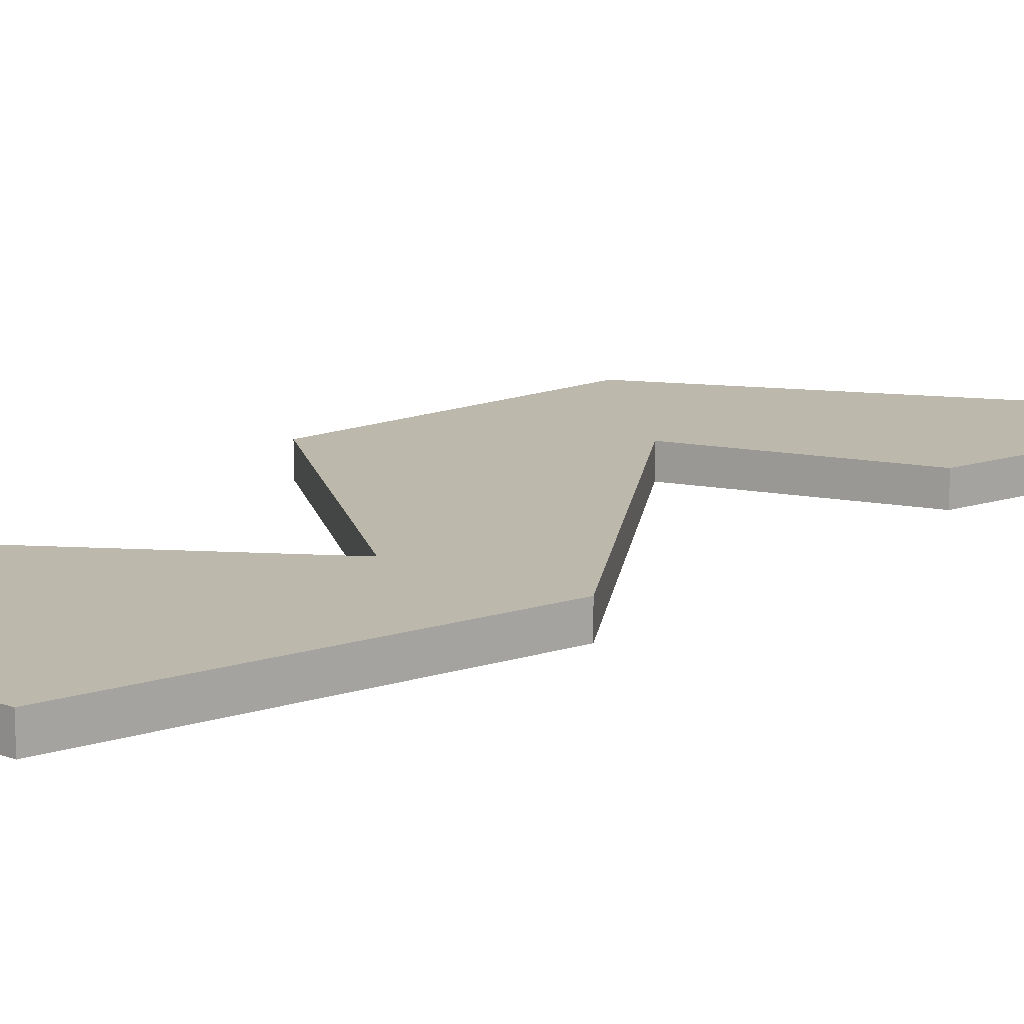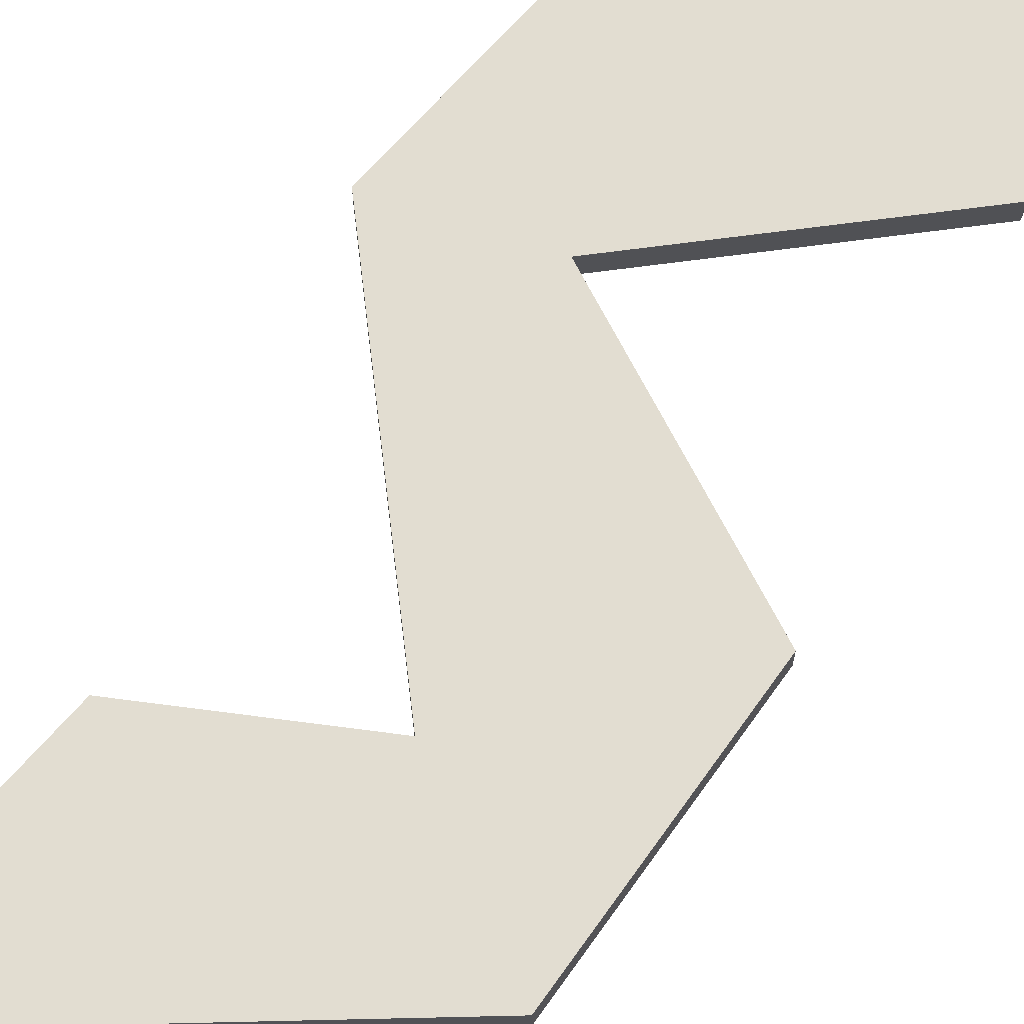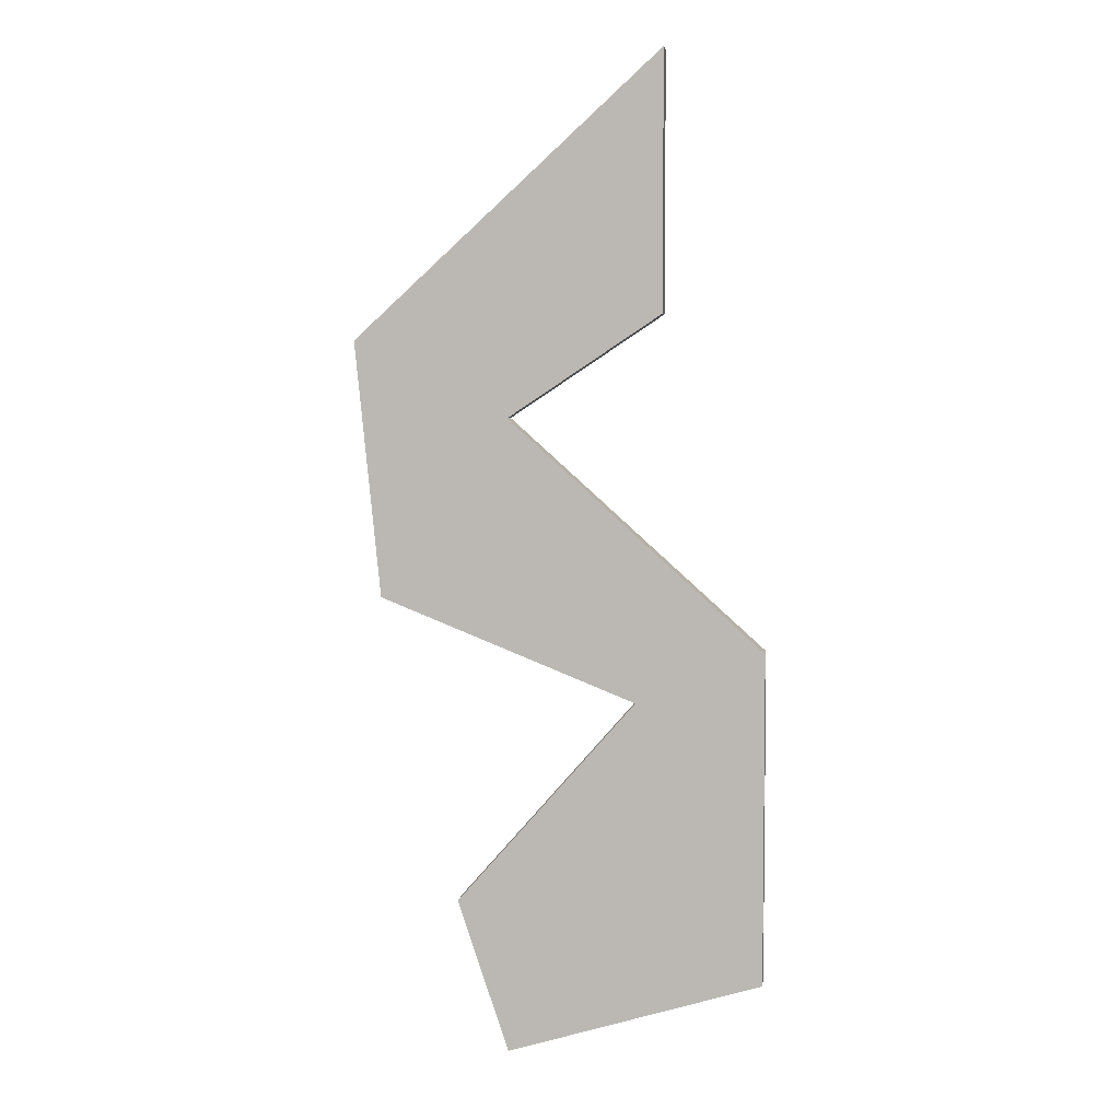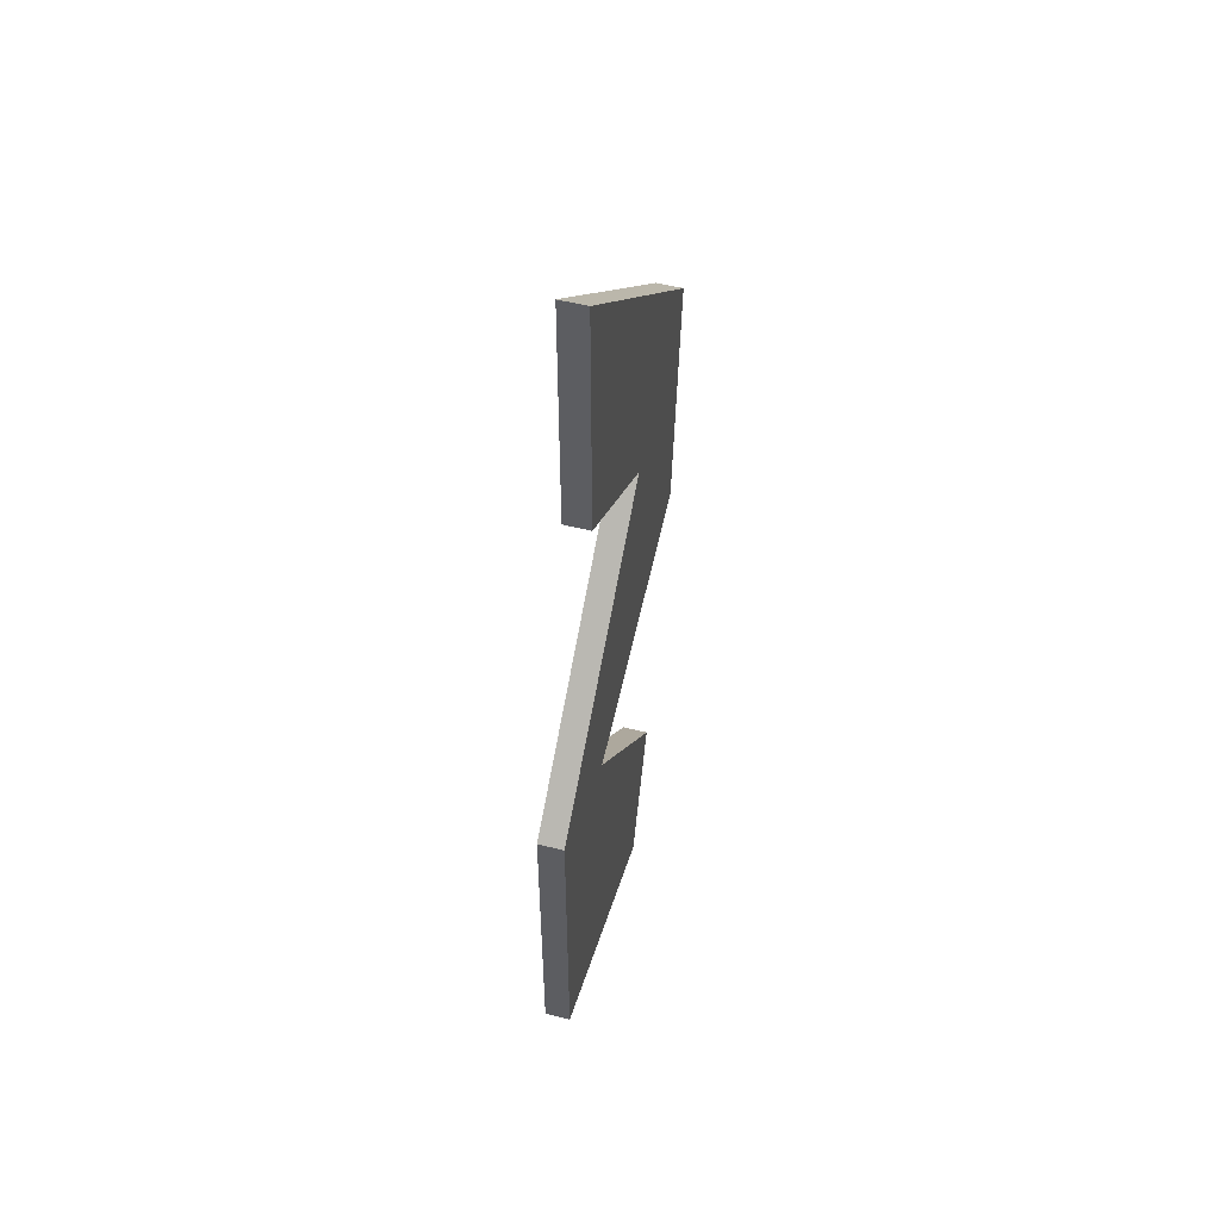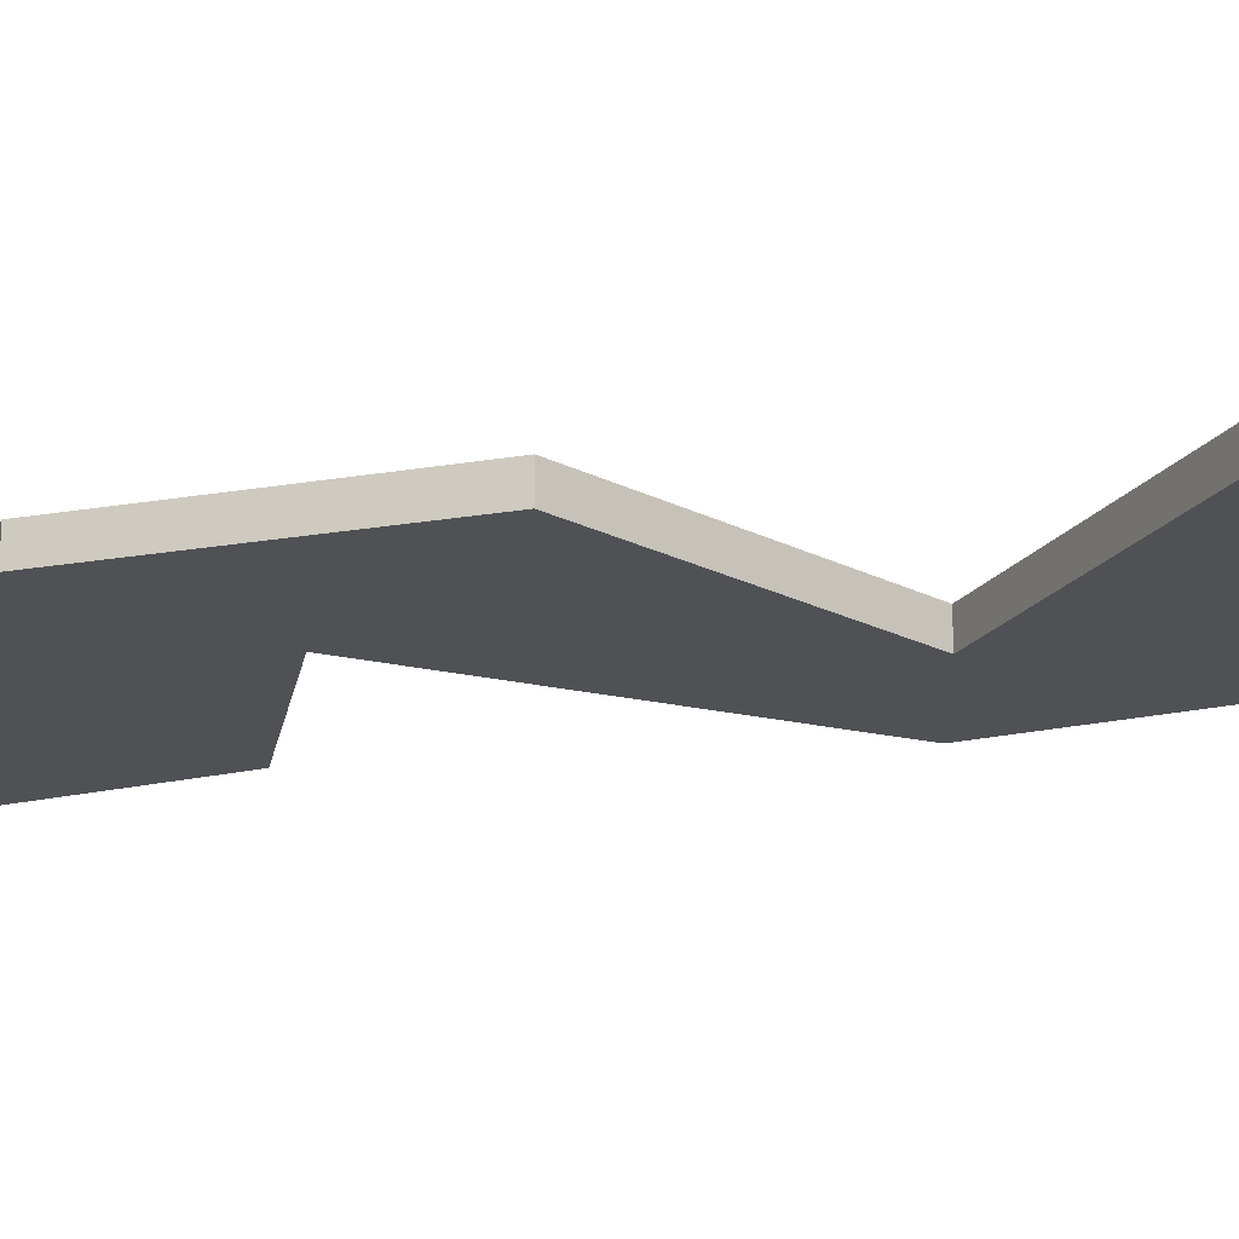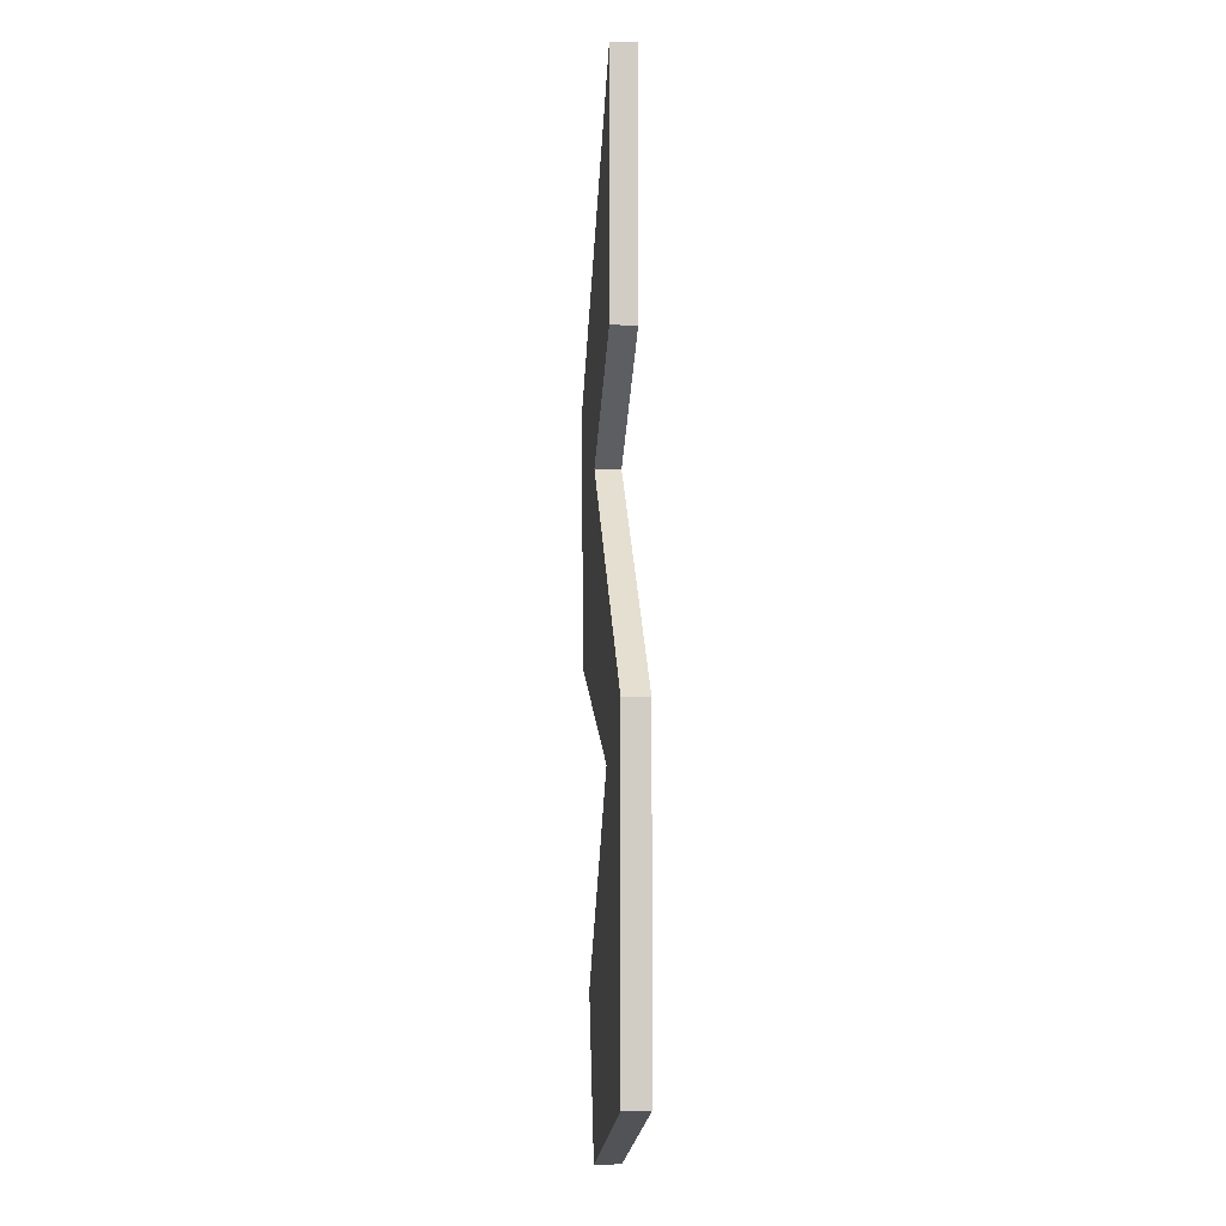
<metadata>
{"format":"obj","ext":"obj","renderer":"f3d","projection":"perspective","resolution":1024,"background":"white","views":[{"elev":14.7,"azim":-124.5,"up":"+Y"},{"elev":68.6,"azim":41.2,"up":"+Y"},{"elev":5.0,"azim":-172.5,"up":"+Z"},{"elev":53.3,"azim":-75.0,"up":"+Z"},{"elev":-19.7,"azim":113.8,"up":"+Y"},{"elev":-5.8,"azim":-95.3,"up":"+Z"}]}
</metadata>
<code>
g pb_Mesh1195292
v -8 0 33
v 4 0 22
v -8 0 23
v -2 0 19
v 3 0 12
v -7 0 8
v -12 0 10
v -12 0 -3
v 0 0 0
v -2 0 -6
v -2 1 -6
v 0 1 0
v -12 1 -3
v -7 1 8
v -12 1 10
v -2 1 19
v 3 1 12
v 4 1 22
v -8 1 23
v -8 1 33
v -2 0 -6
v 0 0 0
v -2 1 -6
v 0 1 0
v -12 0 -3
v -2 0 -6
v -12 1 -3
v -2 1 -6
v 0 0 0
v -7 0 8
v 0 1 0
v -7 1 8
v -12 0 10
v -12 0 -3
v -12 1 10
v -12 1 -3
v -2 0 19
v -12 0 10
v -2 1 19
v -12 1 10
v -7 0 8
v 3 0 12
v -7 1 8
v 3 1 12
v 3 0 12
v 4 0 22
v 3 1 12
v 4 1 22
v -8 0 23
v -2 0 19
v -8 1 23
v -2 1 19
v 4 0 22
v -8 0 33
v 4 1 22
v -8 1 33
v -8 0 33
v -8 0 23
v -8 1 33
v -8 1 23
g pb_Mesh1195292_0
g pb_Mesh1195292_1
f 3 2 1
f 3 4 2
f 4 5 2
f 6 5 4
f 7 6 4
f 7 8 6
f 8 9 6
f 10 9 8
f 13 12 11
f 14 12 13
f 14 13 15
f 16 14 15
f 16 17 14
f 18 17 16
f 18 16 19
f 20 18 19
f 23 22 21
f 23 24 22
f 27 26 25
f 27 28 26
f 31 30 29
f 31 32 30
f 35 34 33
f 35 36 34
f 39 38 37
f 39 40 38
f 43 42 41
f 43 44 42
f 47 46 45
f 47 48 46
f 51 50 49
f 51 52 50
f 55 54 53
f 55 56 54
f 59 58 57
f 59 60 58

</code>
